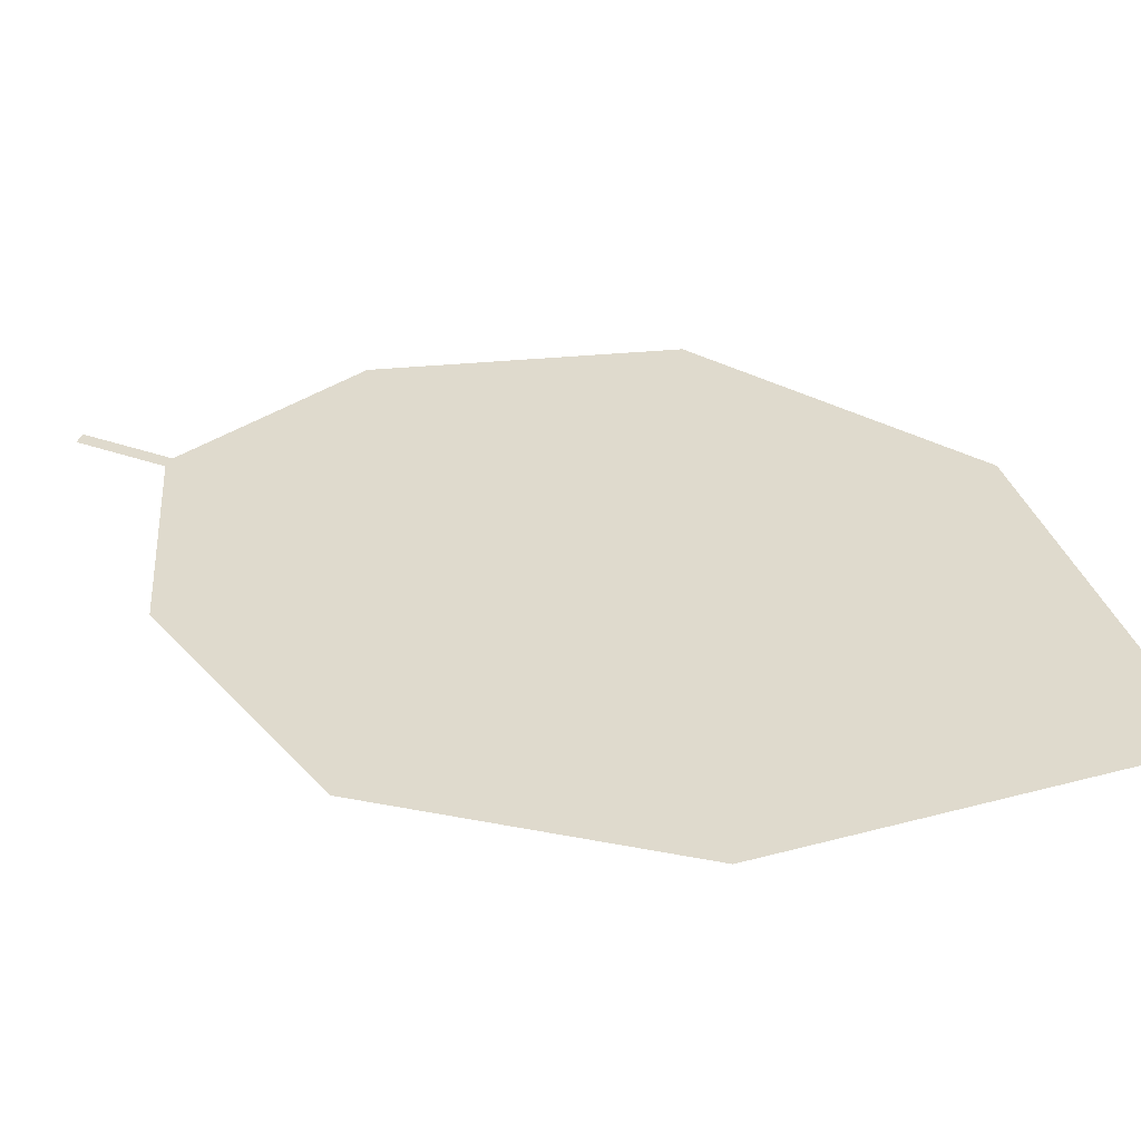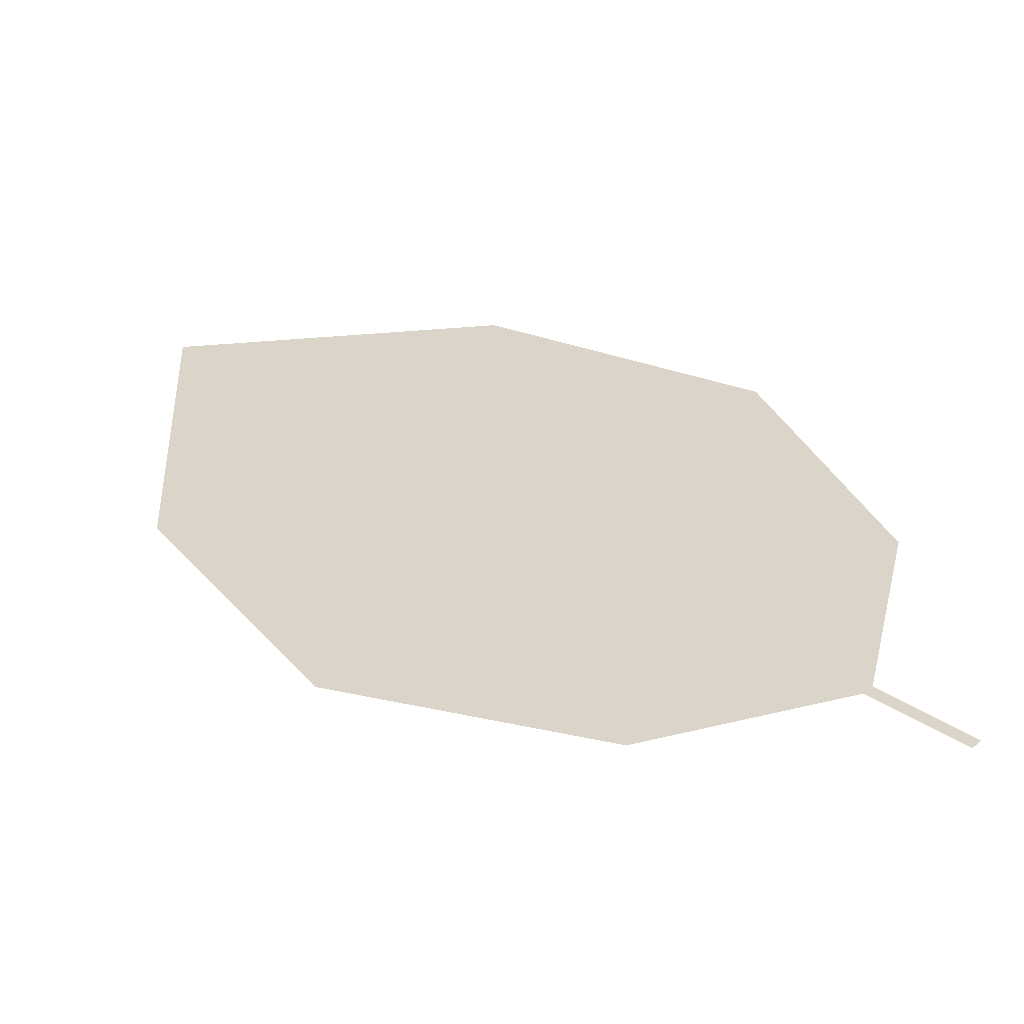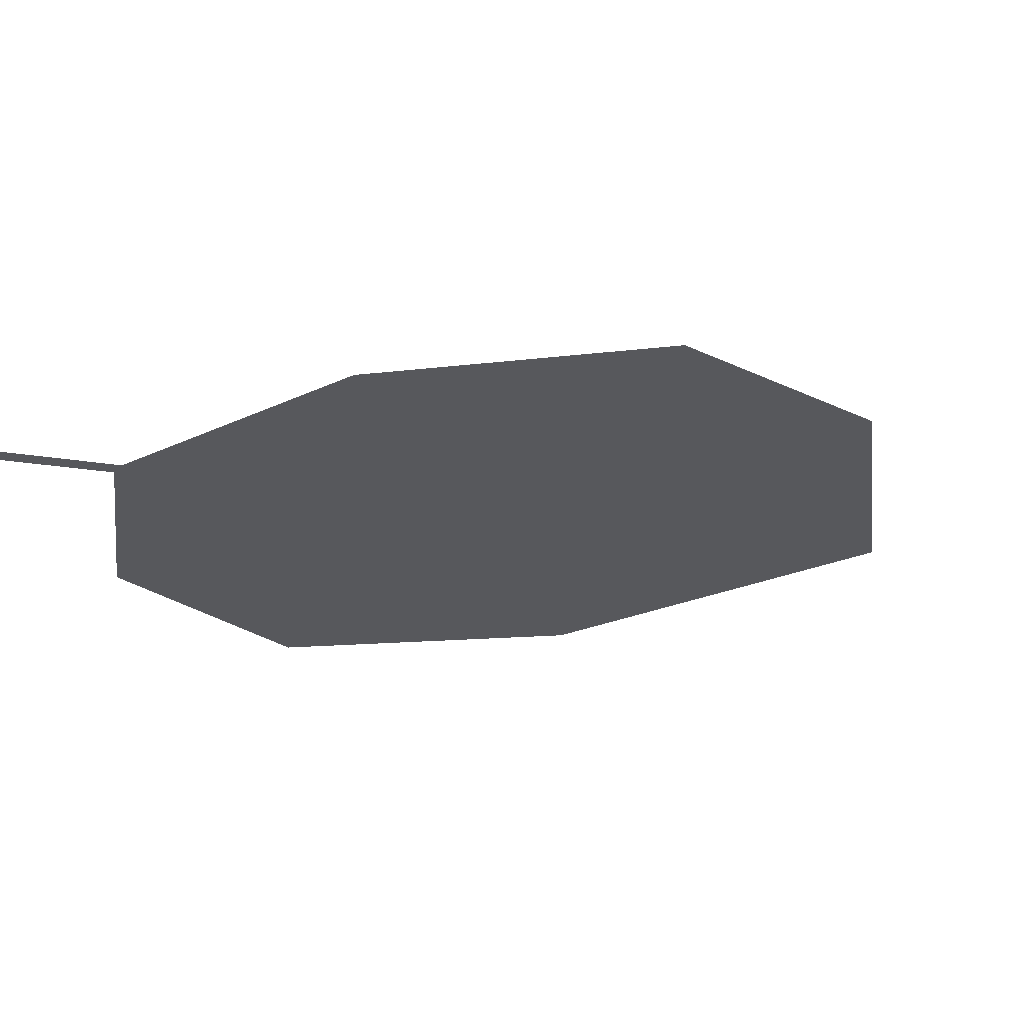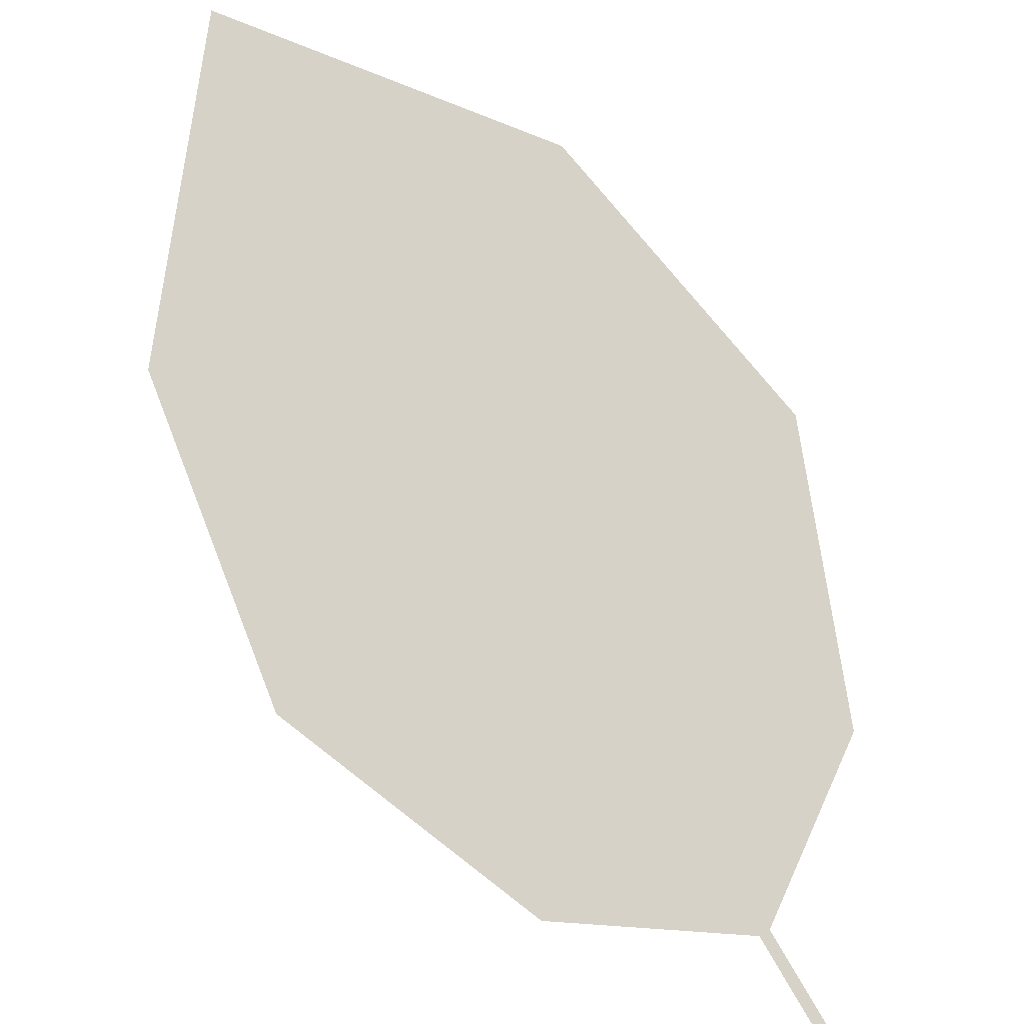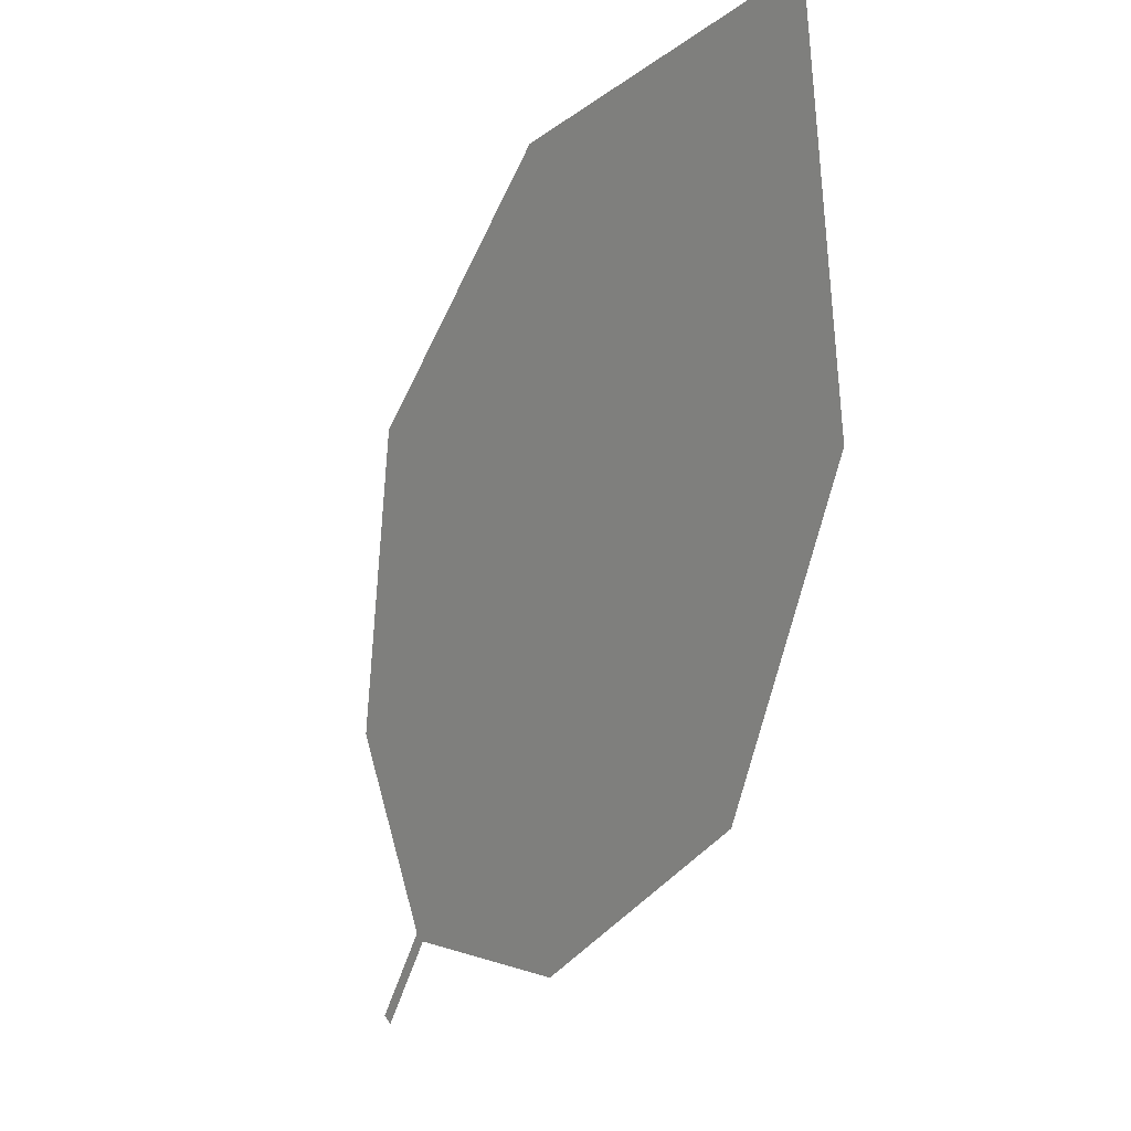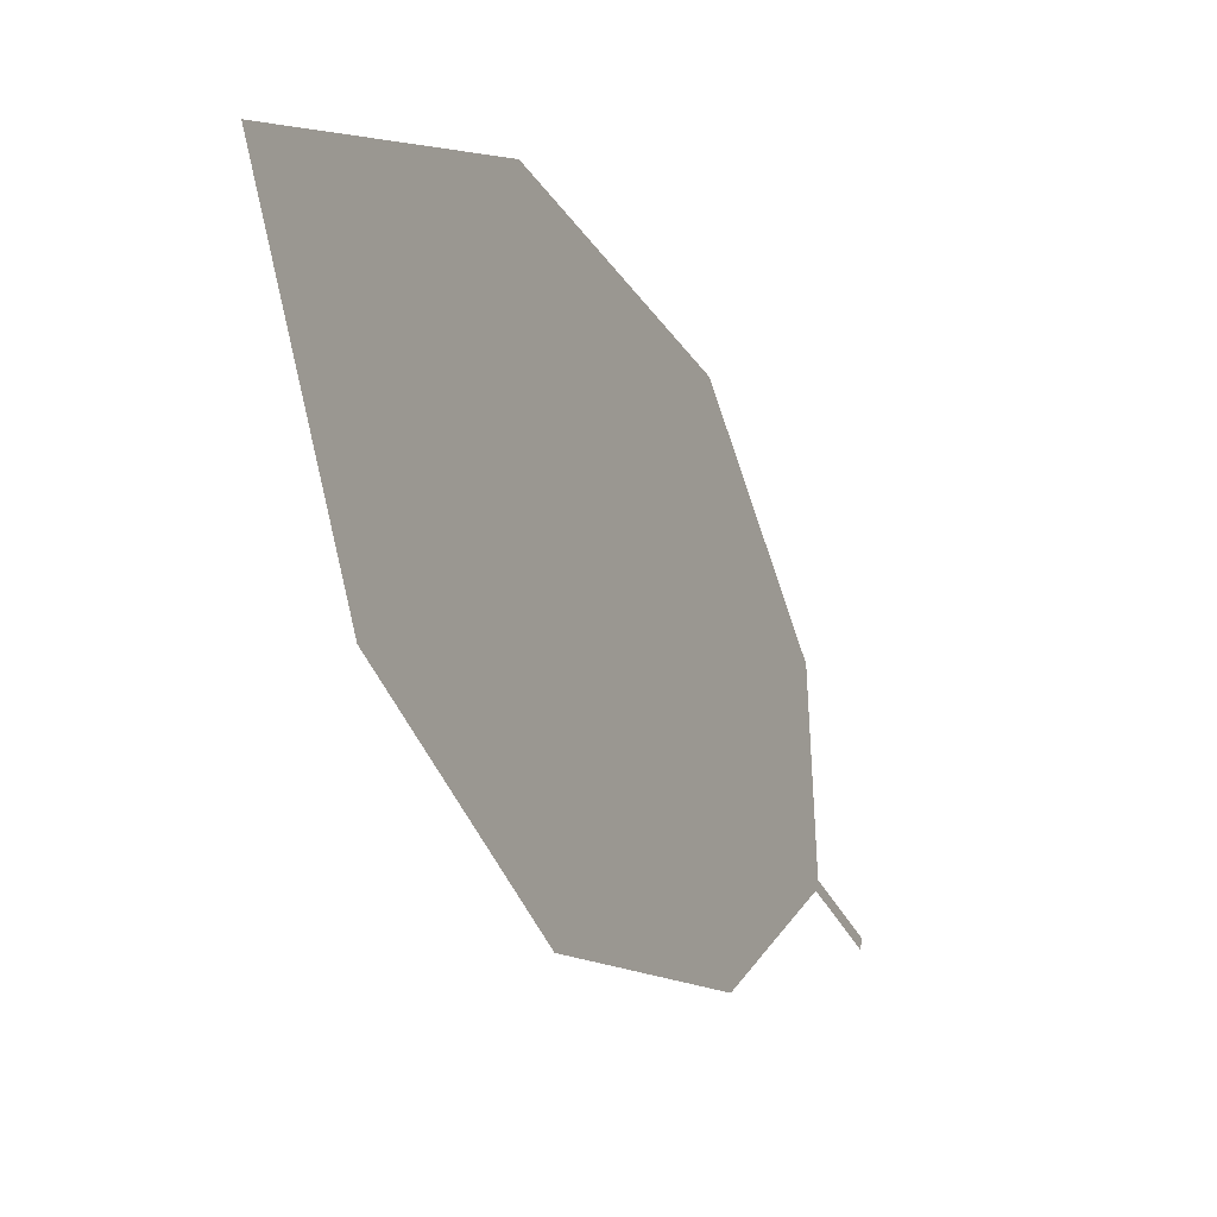
<metadata>
{"format":"obj","ext":"obj","renderer":"f3d","projection":"perspective","resolution":1024,"background":"white","views":[{"elev":57.7,"azim":-101.5,"up":"+Y"},{"elev":-45.5,"azim":-6.2,"up":"+Z"},{"elev":-32.5,"azim":-173.4,"up":"+Y"},{"elev":59.9,"azim":106.6,"up":"+Y"},{"elev":-7.5,"azim":-143.6,"up":"+Z"},{"elev":13.7,"azim":-79.4,"up":"+Z"}]}
</metadata>
<code>
o Leaves.080_leaves.080
v -0.181 0.2022 1.76
v -0.1903 0.2069 1.771
v -0.1821 0.2023 1.759
v -0.181 0.2022 1.76
v -0.1903 0.2069 1.771
v -0.1821 0.2023 1.759
v -0.1914 0.2071 1.77
v -0.2733 0.2408 1.82
v -0.2166 0.2139 1.766
v -0.1914 0.2071 1.77
v -0.2733 0.2408 1.82
v -0.2166 0.2139 1.766
v -0.2509 0.2272 1.783
v -0.2509 0.2272 1.783
v -0.2746 0.2498 1.867
v -0.2294 0.235 1.86
v -0.196 0.2201 1.833
v -0.2294 0.235 1.86
v -0.196 0.2201 1.833
v -0.2746 0.2498 1.867
v -0.1837 0.2096 1.796
v -0.1837 0.2096 1.796
f 1 2 5 4
f 1 3 10 2
f 3 1 4 6
f 4 5 7 6
f 10 3 6 7
f 18 8 7 5
f 8 14 9 7
f 12 10 7 9
f 16 2 10 11
f 11 10 12 13
f 13 12 9 14
f 11 13 14 8
f 15 11 8 20
f 16 11 15
f 17 16 18 19
f 2 16 17 22
f 16 15 20 18
f 5 21 19 18
f 18 20 8
f 22 17 19 21
f 2 22 21 5

</code>
